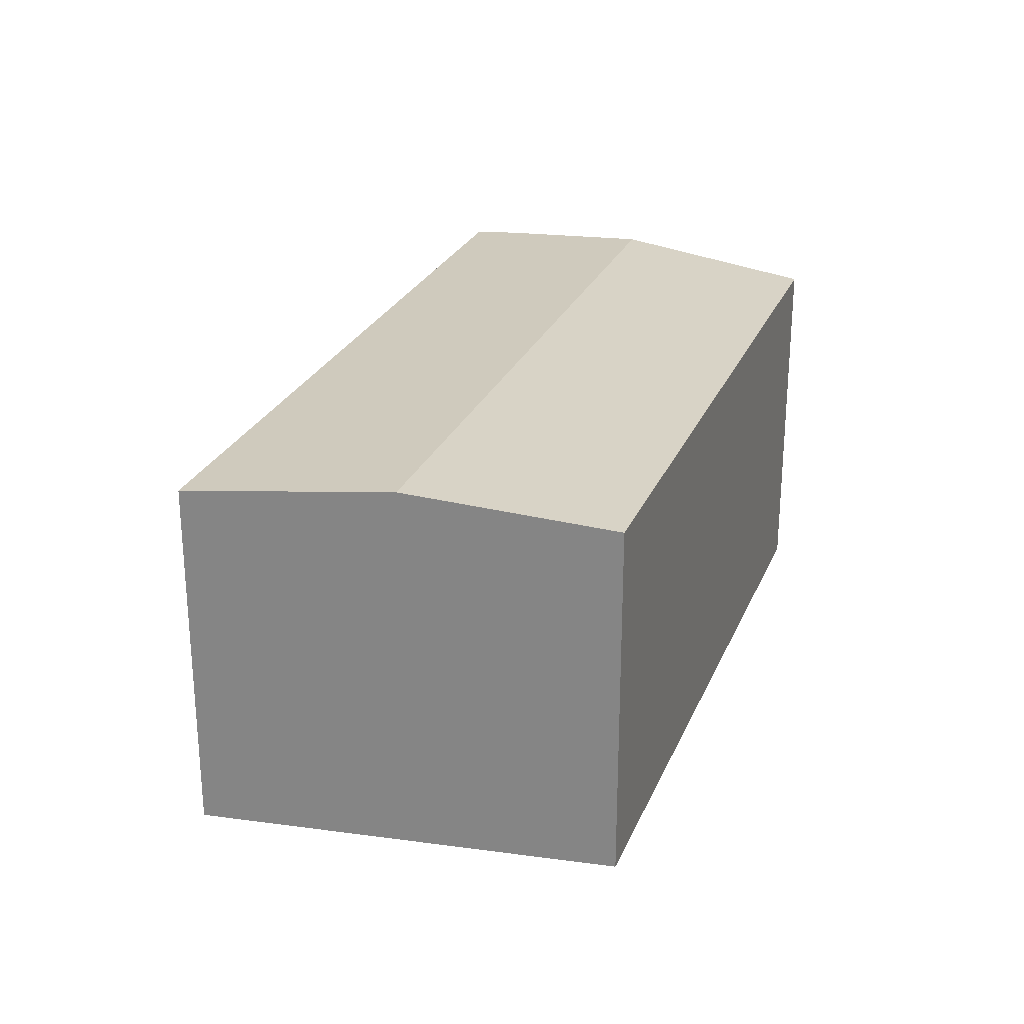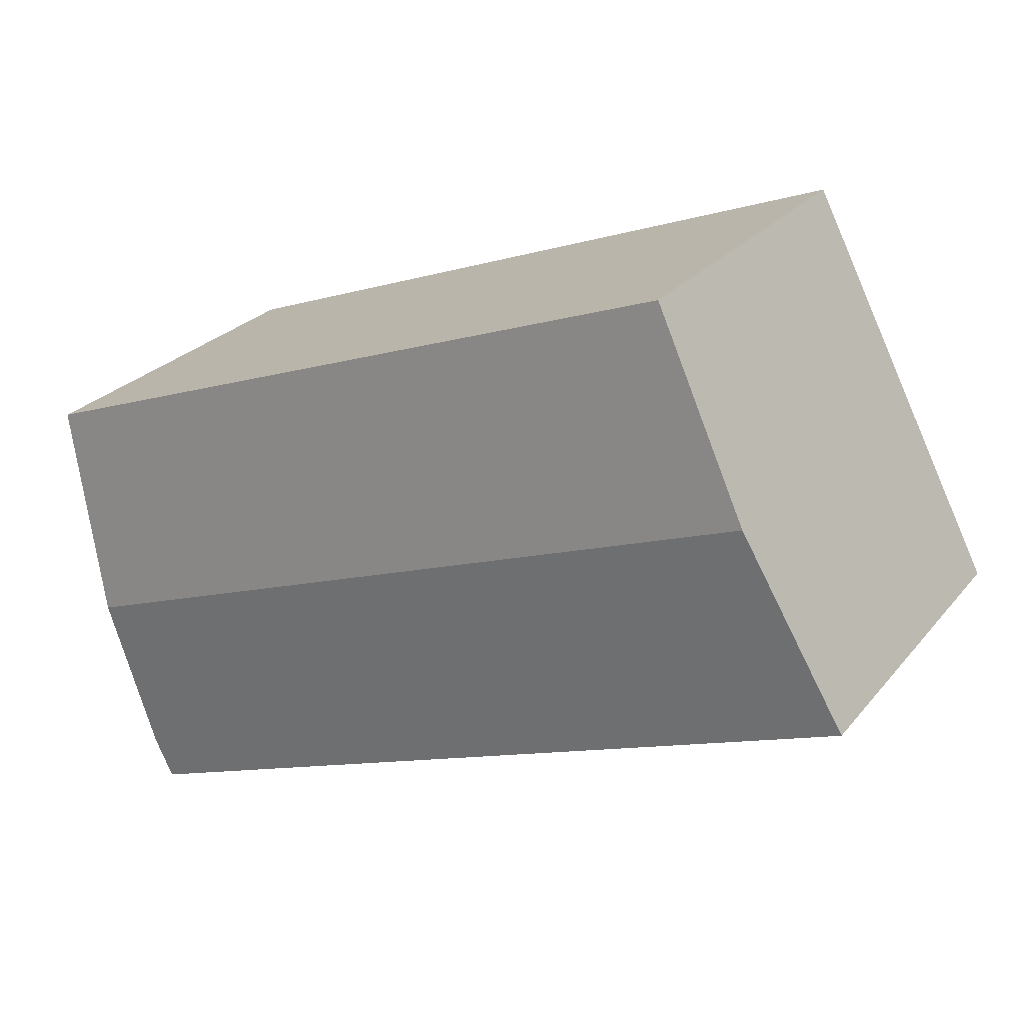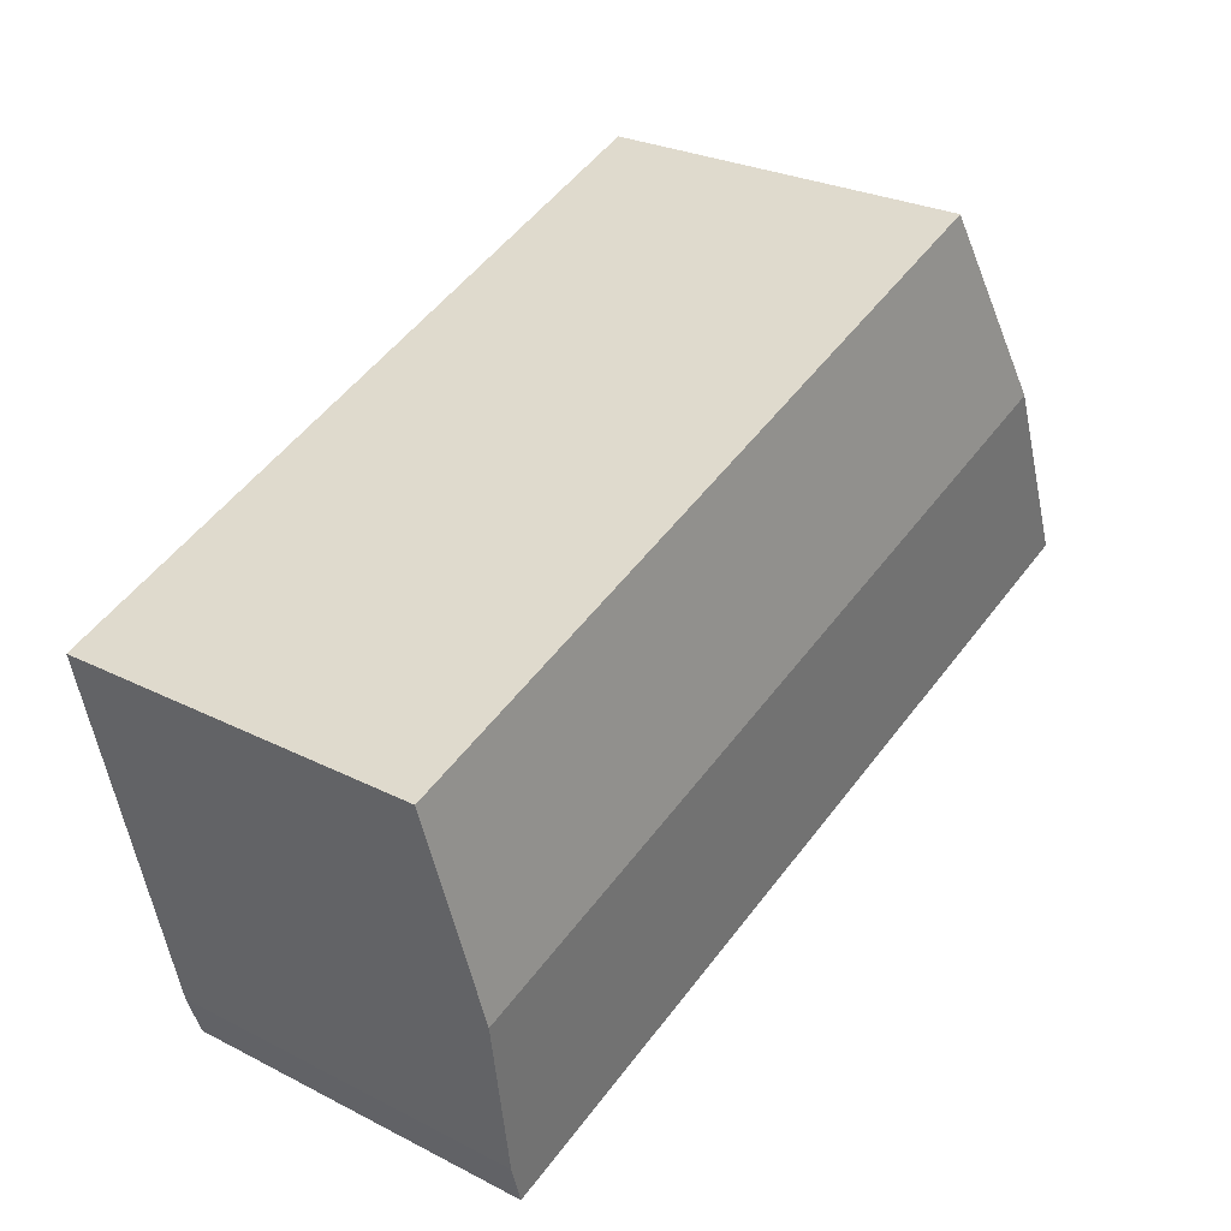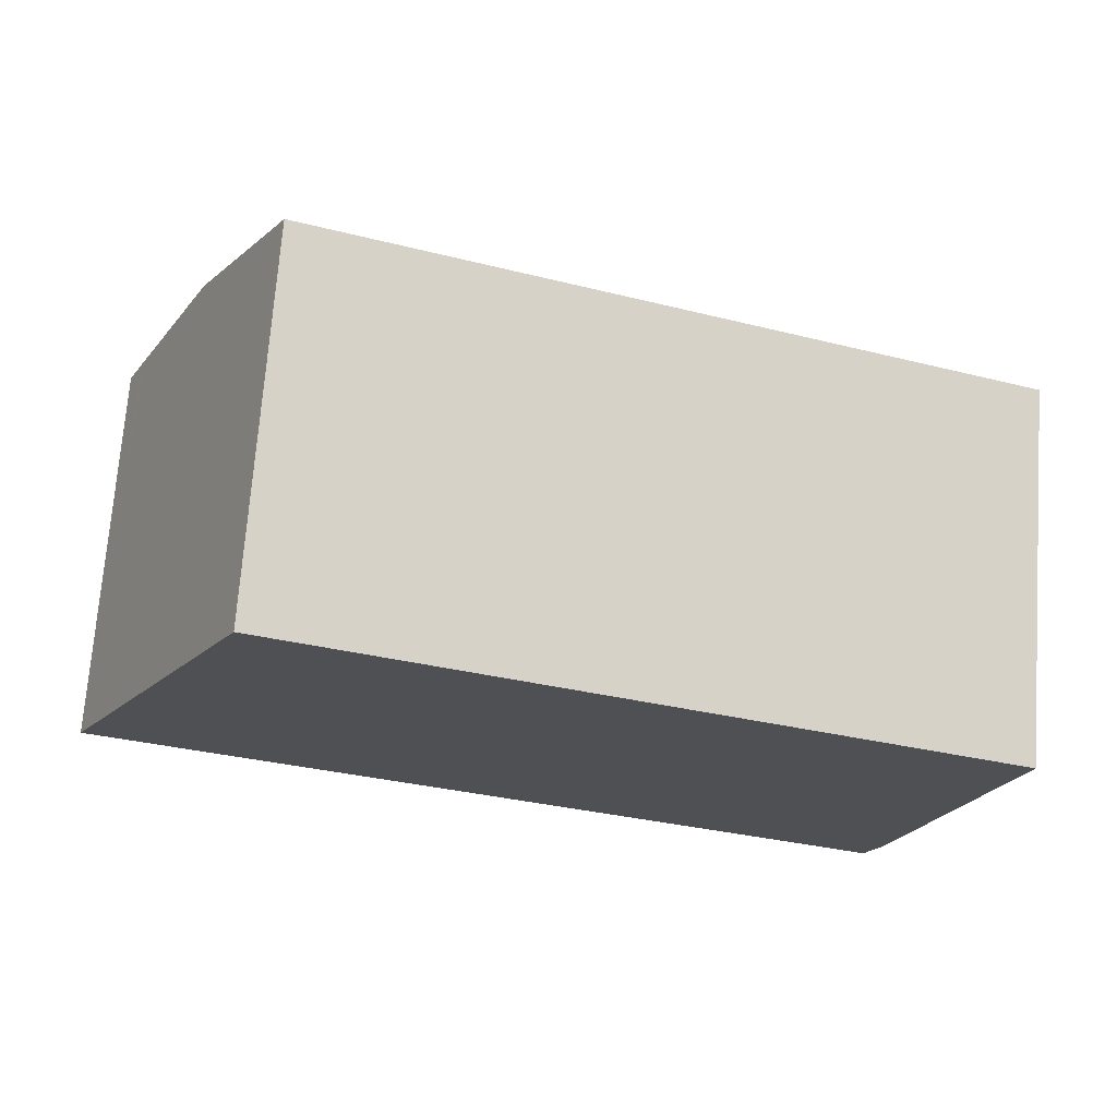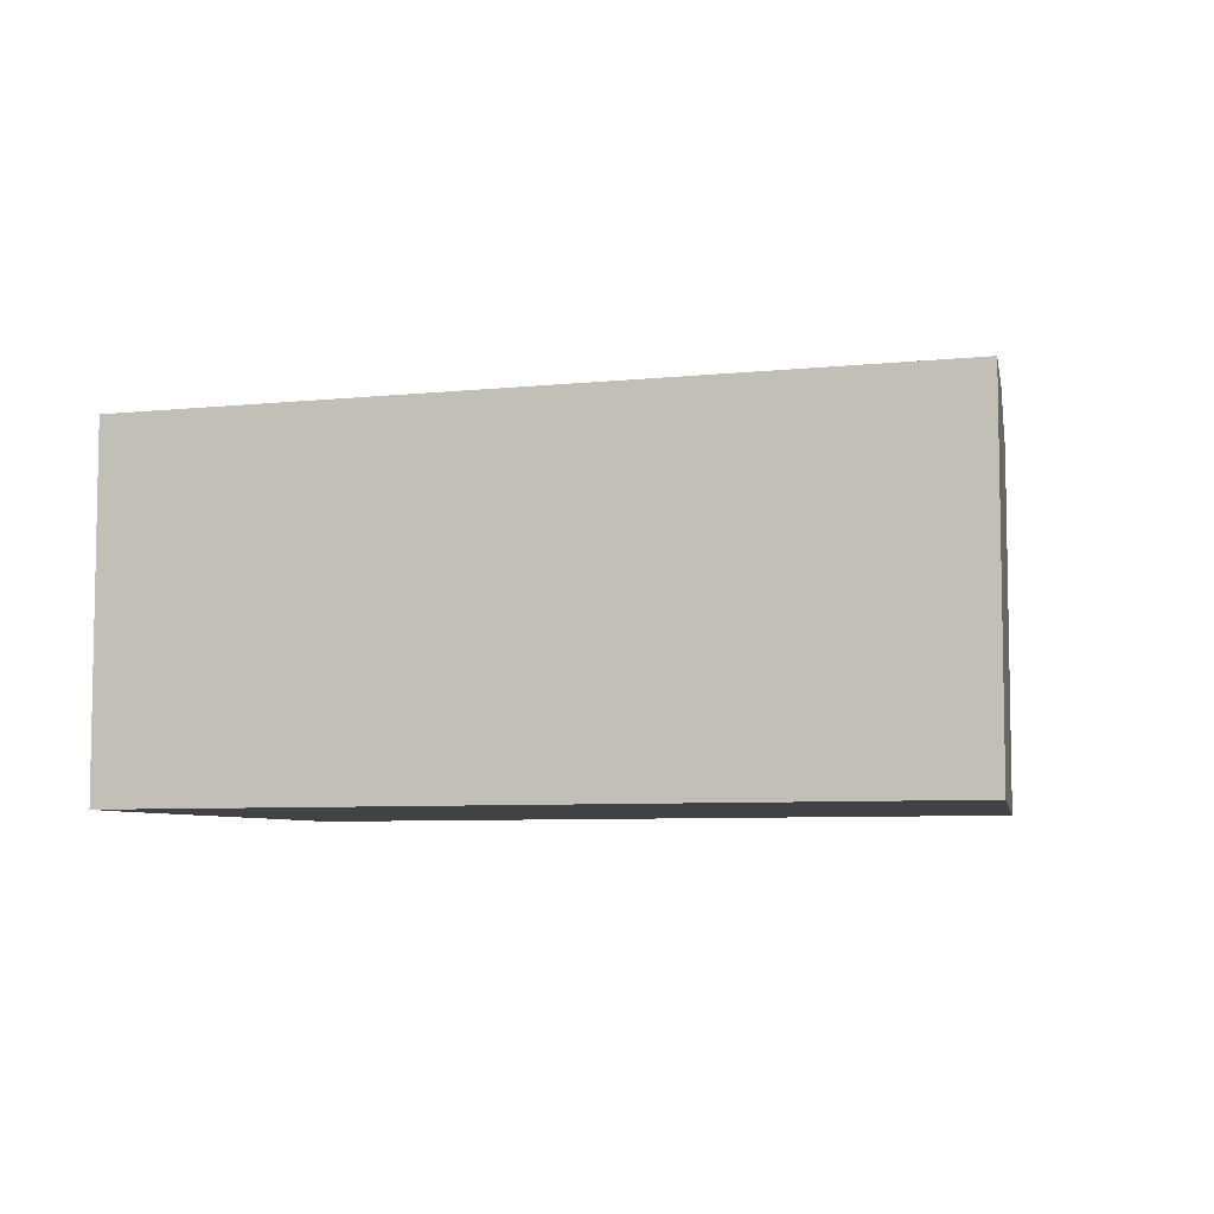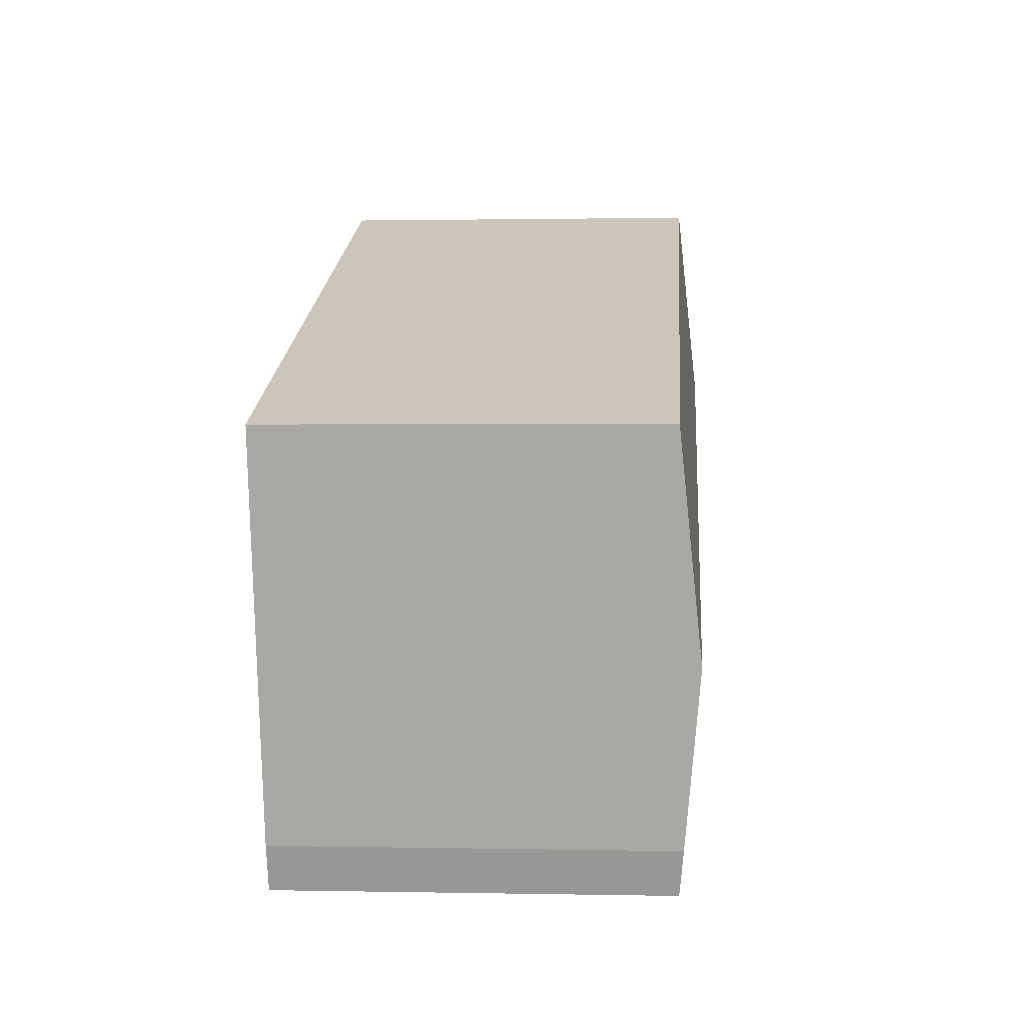
<metadata>
{"format":"obj","ext":"obj","renderer":"f3d","projection":"perspective","resolution":1024,"background":"white","views":[{"elev":25.8,"azim":-50.5,"up":"+Y"},{"elev":25.7,"azim":-150.0,"up":"+Z"},{"elev":26.7,"azim":128.6,"up":"+Z"},{"elev":71.4,"azim":4.2,"up":"+Z"},{"elev":-6.7,"azim":-142.4,"up":"+Y"},{"elev":0.8,"azim":94.3,"up":"+Z"}]}
</metadata>
<code>
v  29.39 12.19 4.127
v  3.264 12.84 6.303
v  6.518 12.19 12.59
v  28.68 12.47 1.104
v  27.75 12.84 -2.809
v  26.83 12.84 -2.466
v  26.46 12.33 -8.245
v  25.95 12.19 -9.654
v  24.64 12.19 -9.166
v  23.57 12.19 -8.768
v  15 12.19 -5.58
v  10.41 12.19 -3.872
v  2.093 12.19 -0.779
v  0.688 12.33 1.324
v  0 12.19 7.465e-16
v  0.532 12.3 1.025
v  25.95 5.911e-16 -9.654
v  24.64 5.613e-16 -9.166
v  23.57 5.369e-16 -8.768
v  15 3.417e-16 -5.58
v  10.41 2.371e-16 -3.872
v  2.093 4.77e-17 -0.779
v  0 0 0
v  6.518 -7.711e-16 12.59
v  0.532 -6.276e-17 1.025
v  0.688 -8.107e-17 1.324
v  3.264 -3.859e-16 6.303
v  29.39 -2.527e-16 4.127
v  26.46 5.049e-16 -8.245
v  28.68 -6.76e-17 1.104
v  27.75 1.72e-16 -2.809
g defaultobject
f 1 2 3
f 2 1 4
f 2 4 5
f 2 5 6
f 7 6 5
f 6 7 8
f 6 8 9
f 6 9 2
f 2 9 10
f 2 10 11
f 2 11 12
f 2 12 13
f 2 13 14
f 14 13 15
f 14 15 16
f 17 9 8
f 9 17 10
f 10 17 11
f 11 17 18
f 11 18 19
f 11 19 20
f 11 20 12
f 12 20 13
f 13 20 21
f 13 21 15
f 15 21 22
f 15 22 23
f 23 16 15
f 16 23 14
f 14 23 2
f 2 23 3
f 3 23 24
f 24 23 25
f 24 25 26
f 24 26 27
f 24 1 3
f 1 24 28
f 29 8 7
f 8 29 17
f 28 4 1
f 4 28 5
f 5 28 7
f 7 28 30
f 7 30 31
f 7 31 29
f 22 25 23
f 25 22 26
f 26 22 27
f 27 22 24
f 24 22 28
f 28 22 21
f 28 21 20
f 28 20 19
f 28 19 18
f 28 18 30
f 30 18 17
f 30 17 31
f 31 17 29

</code>
